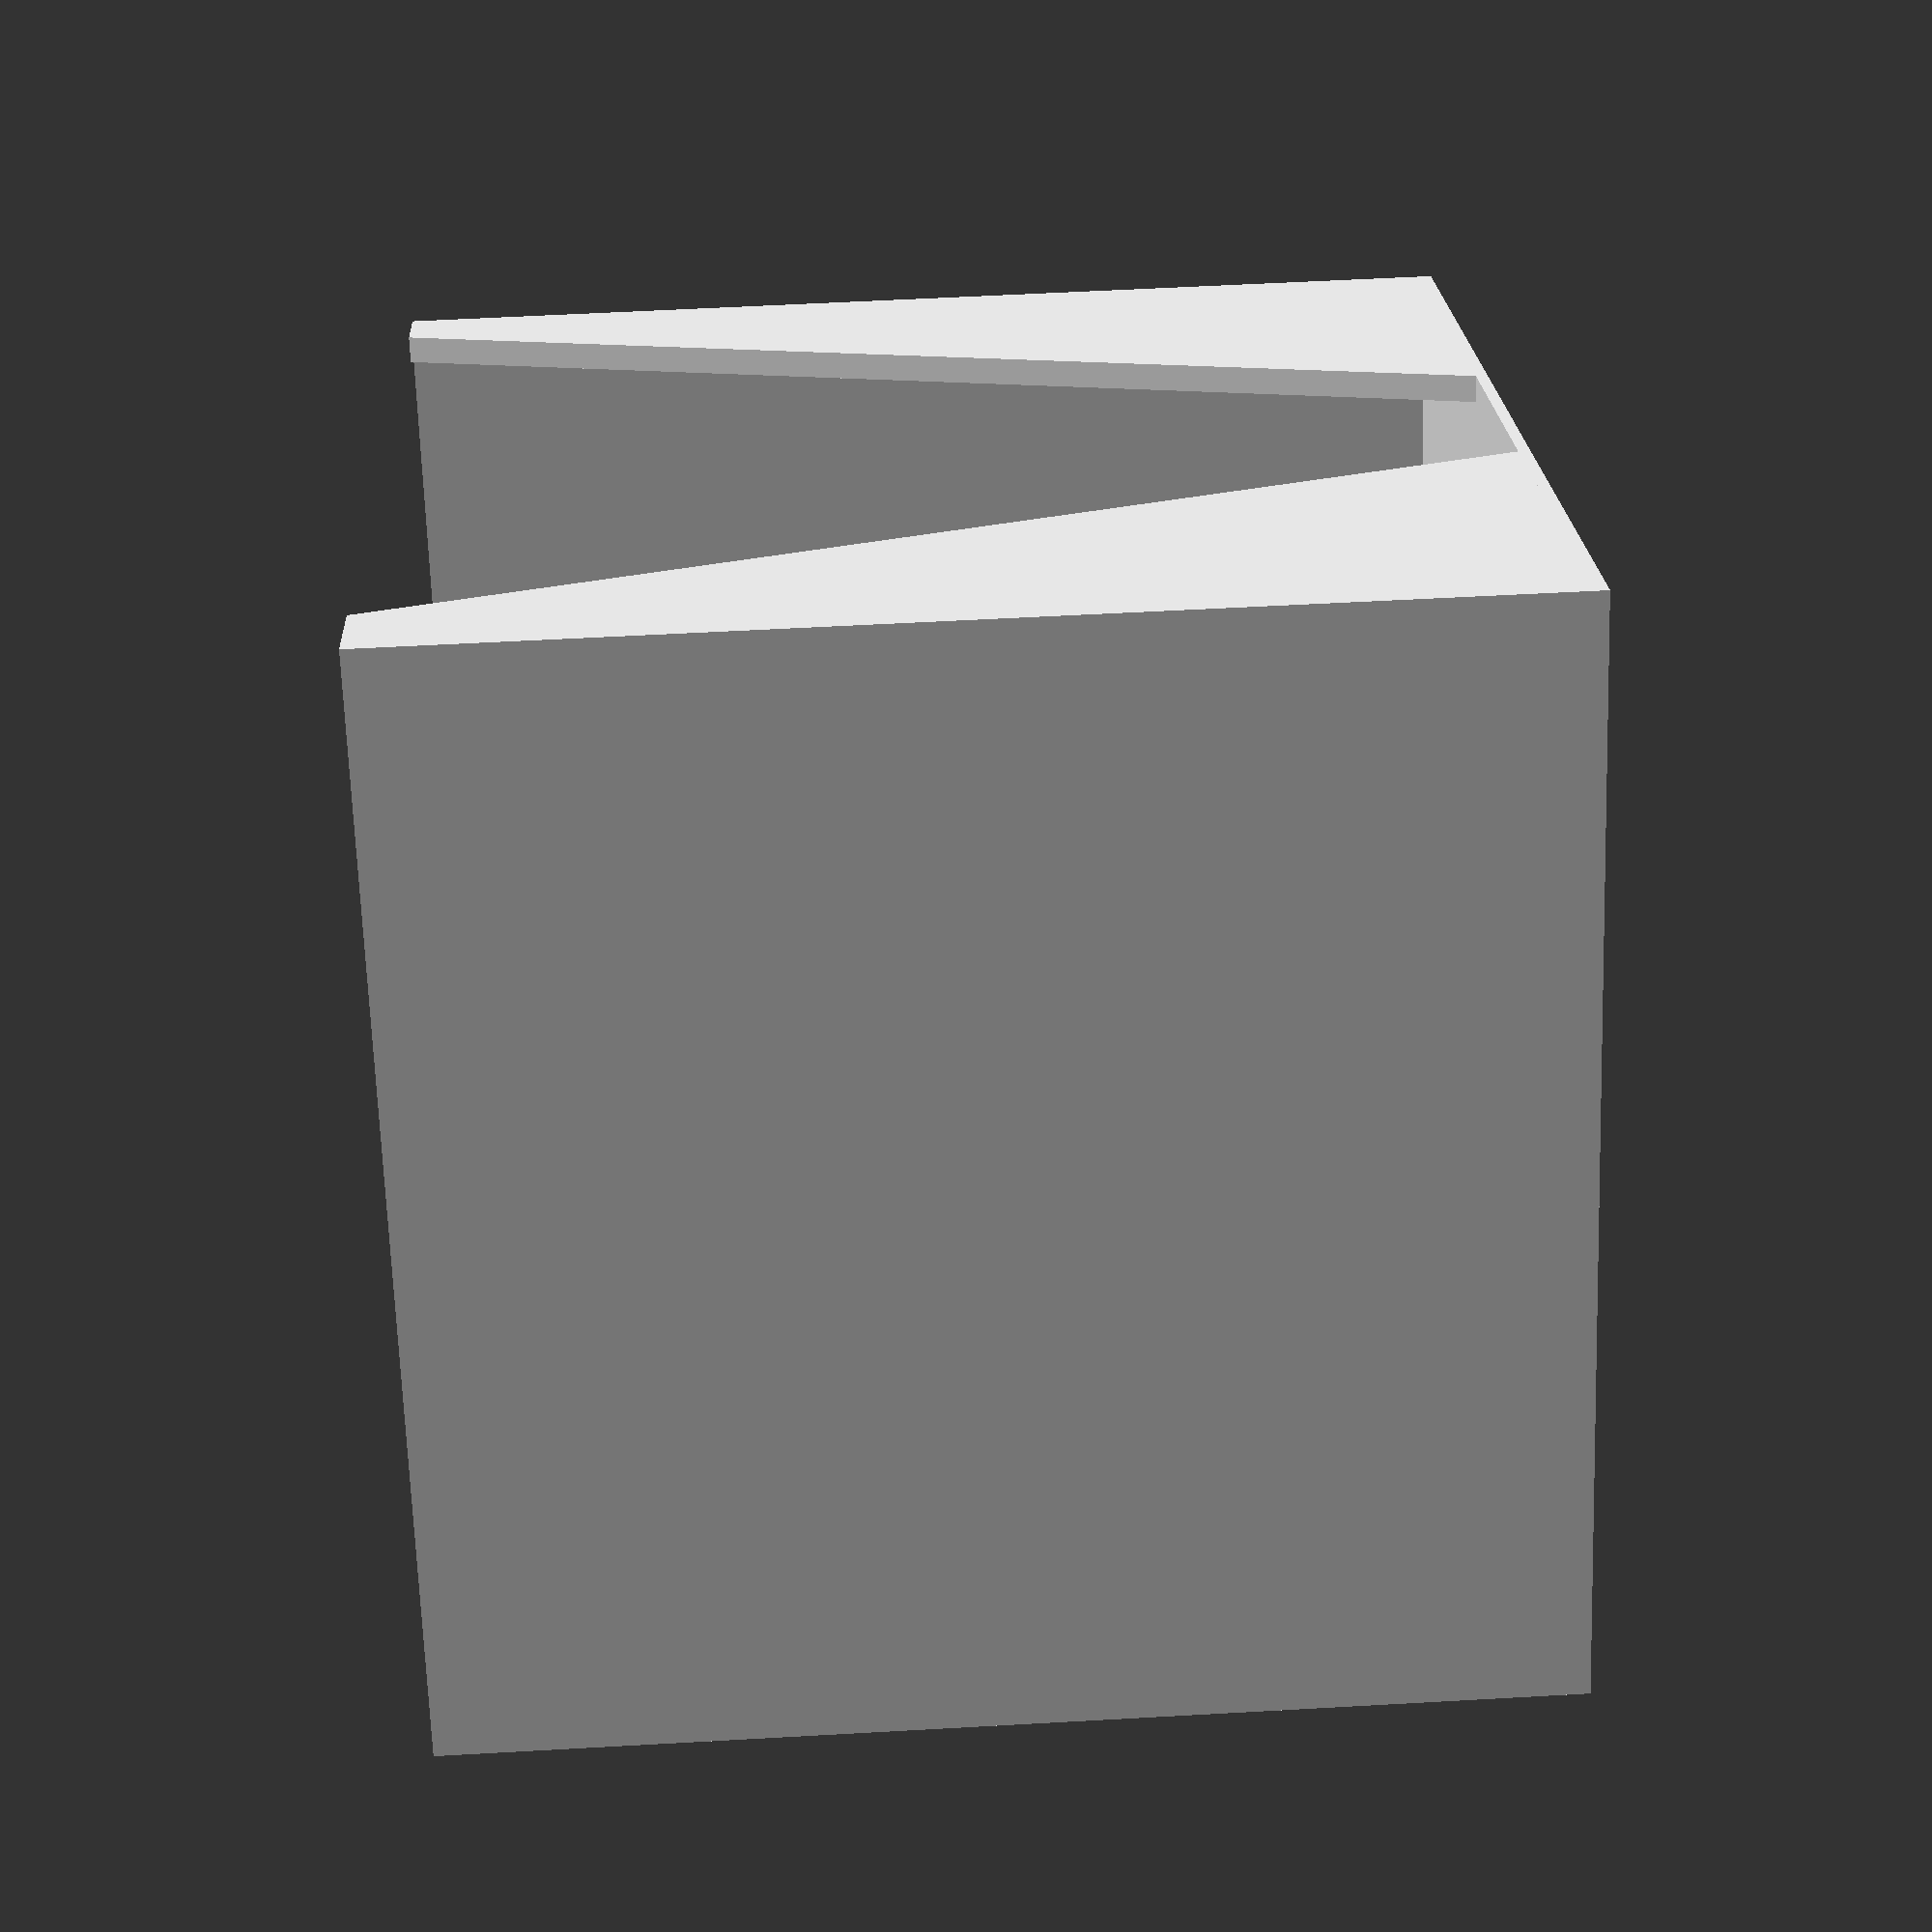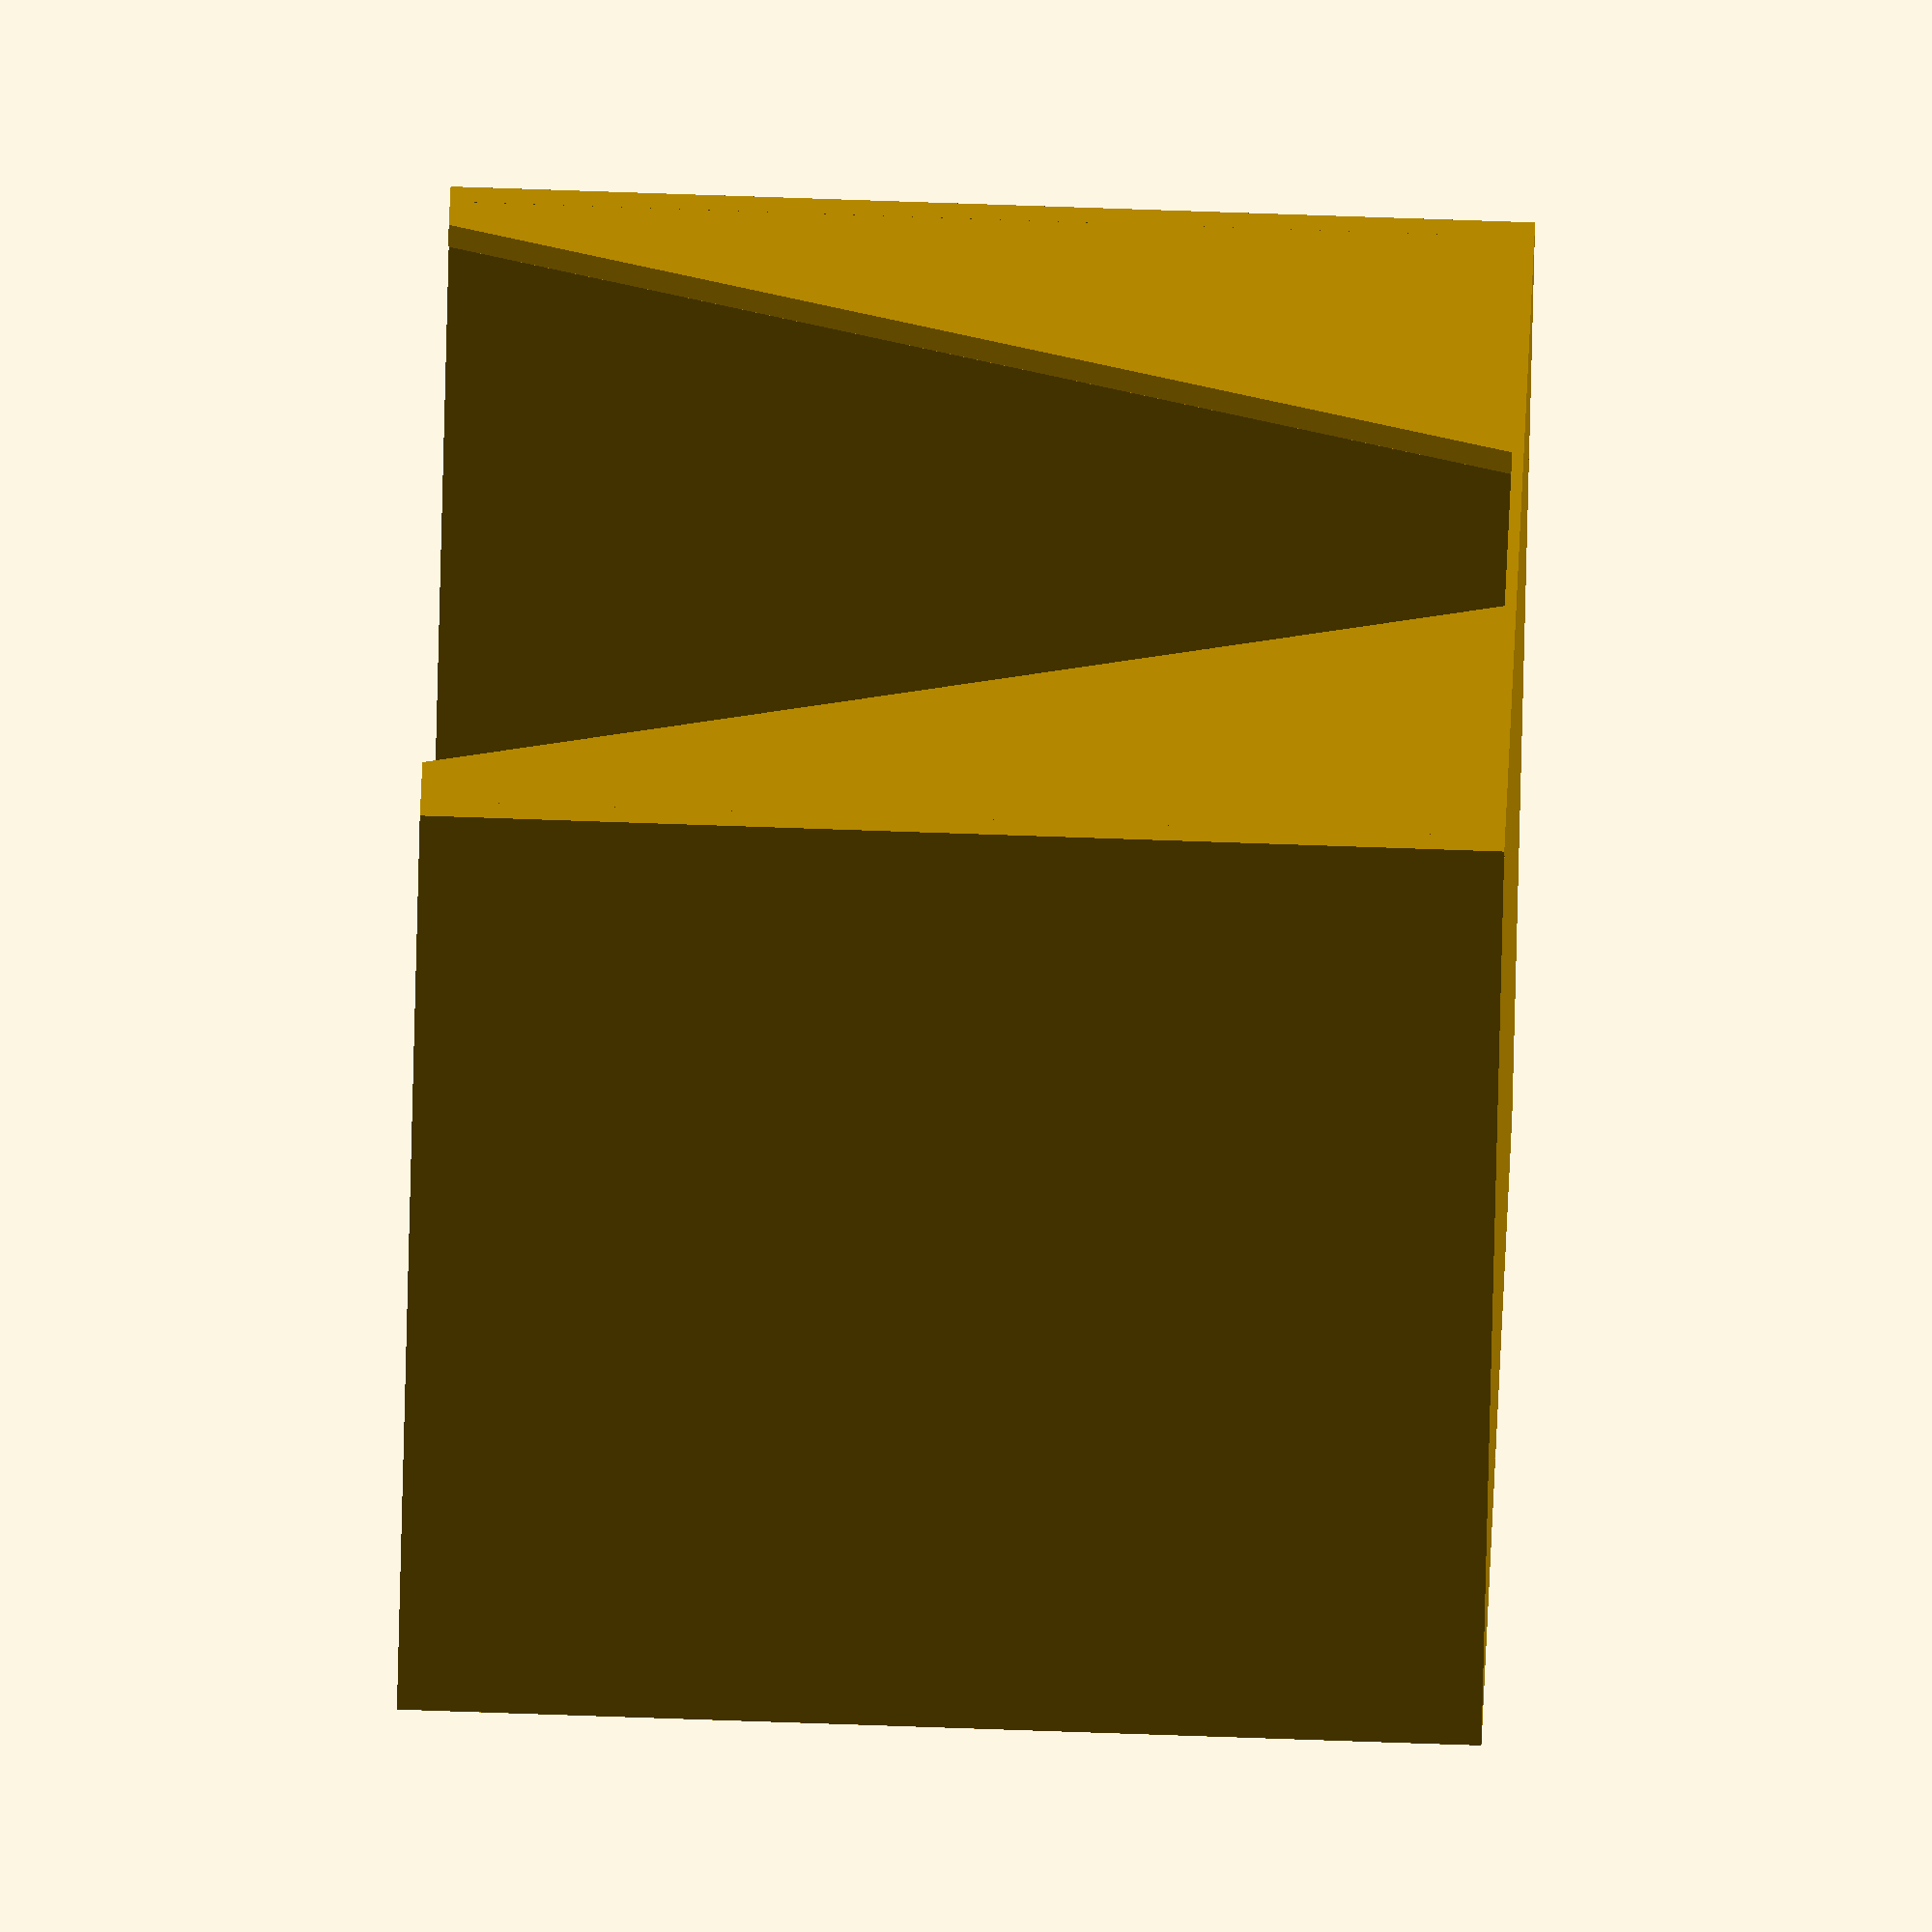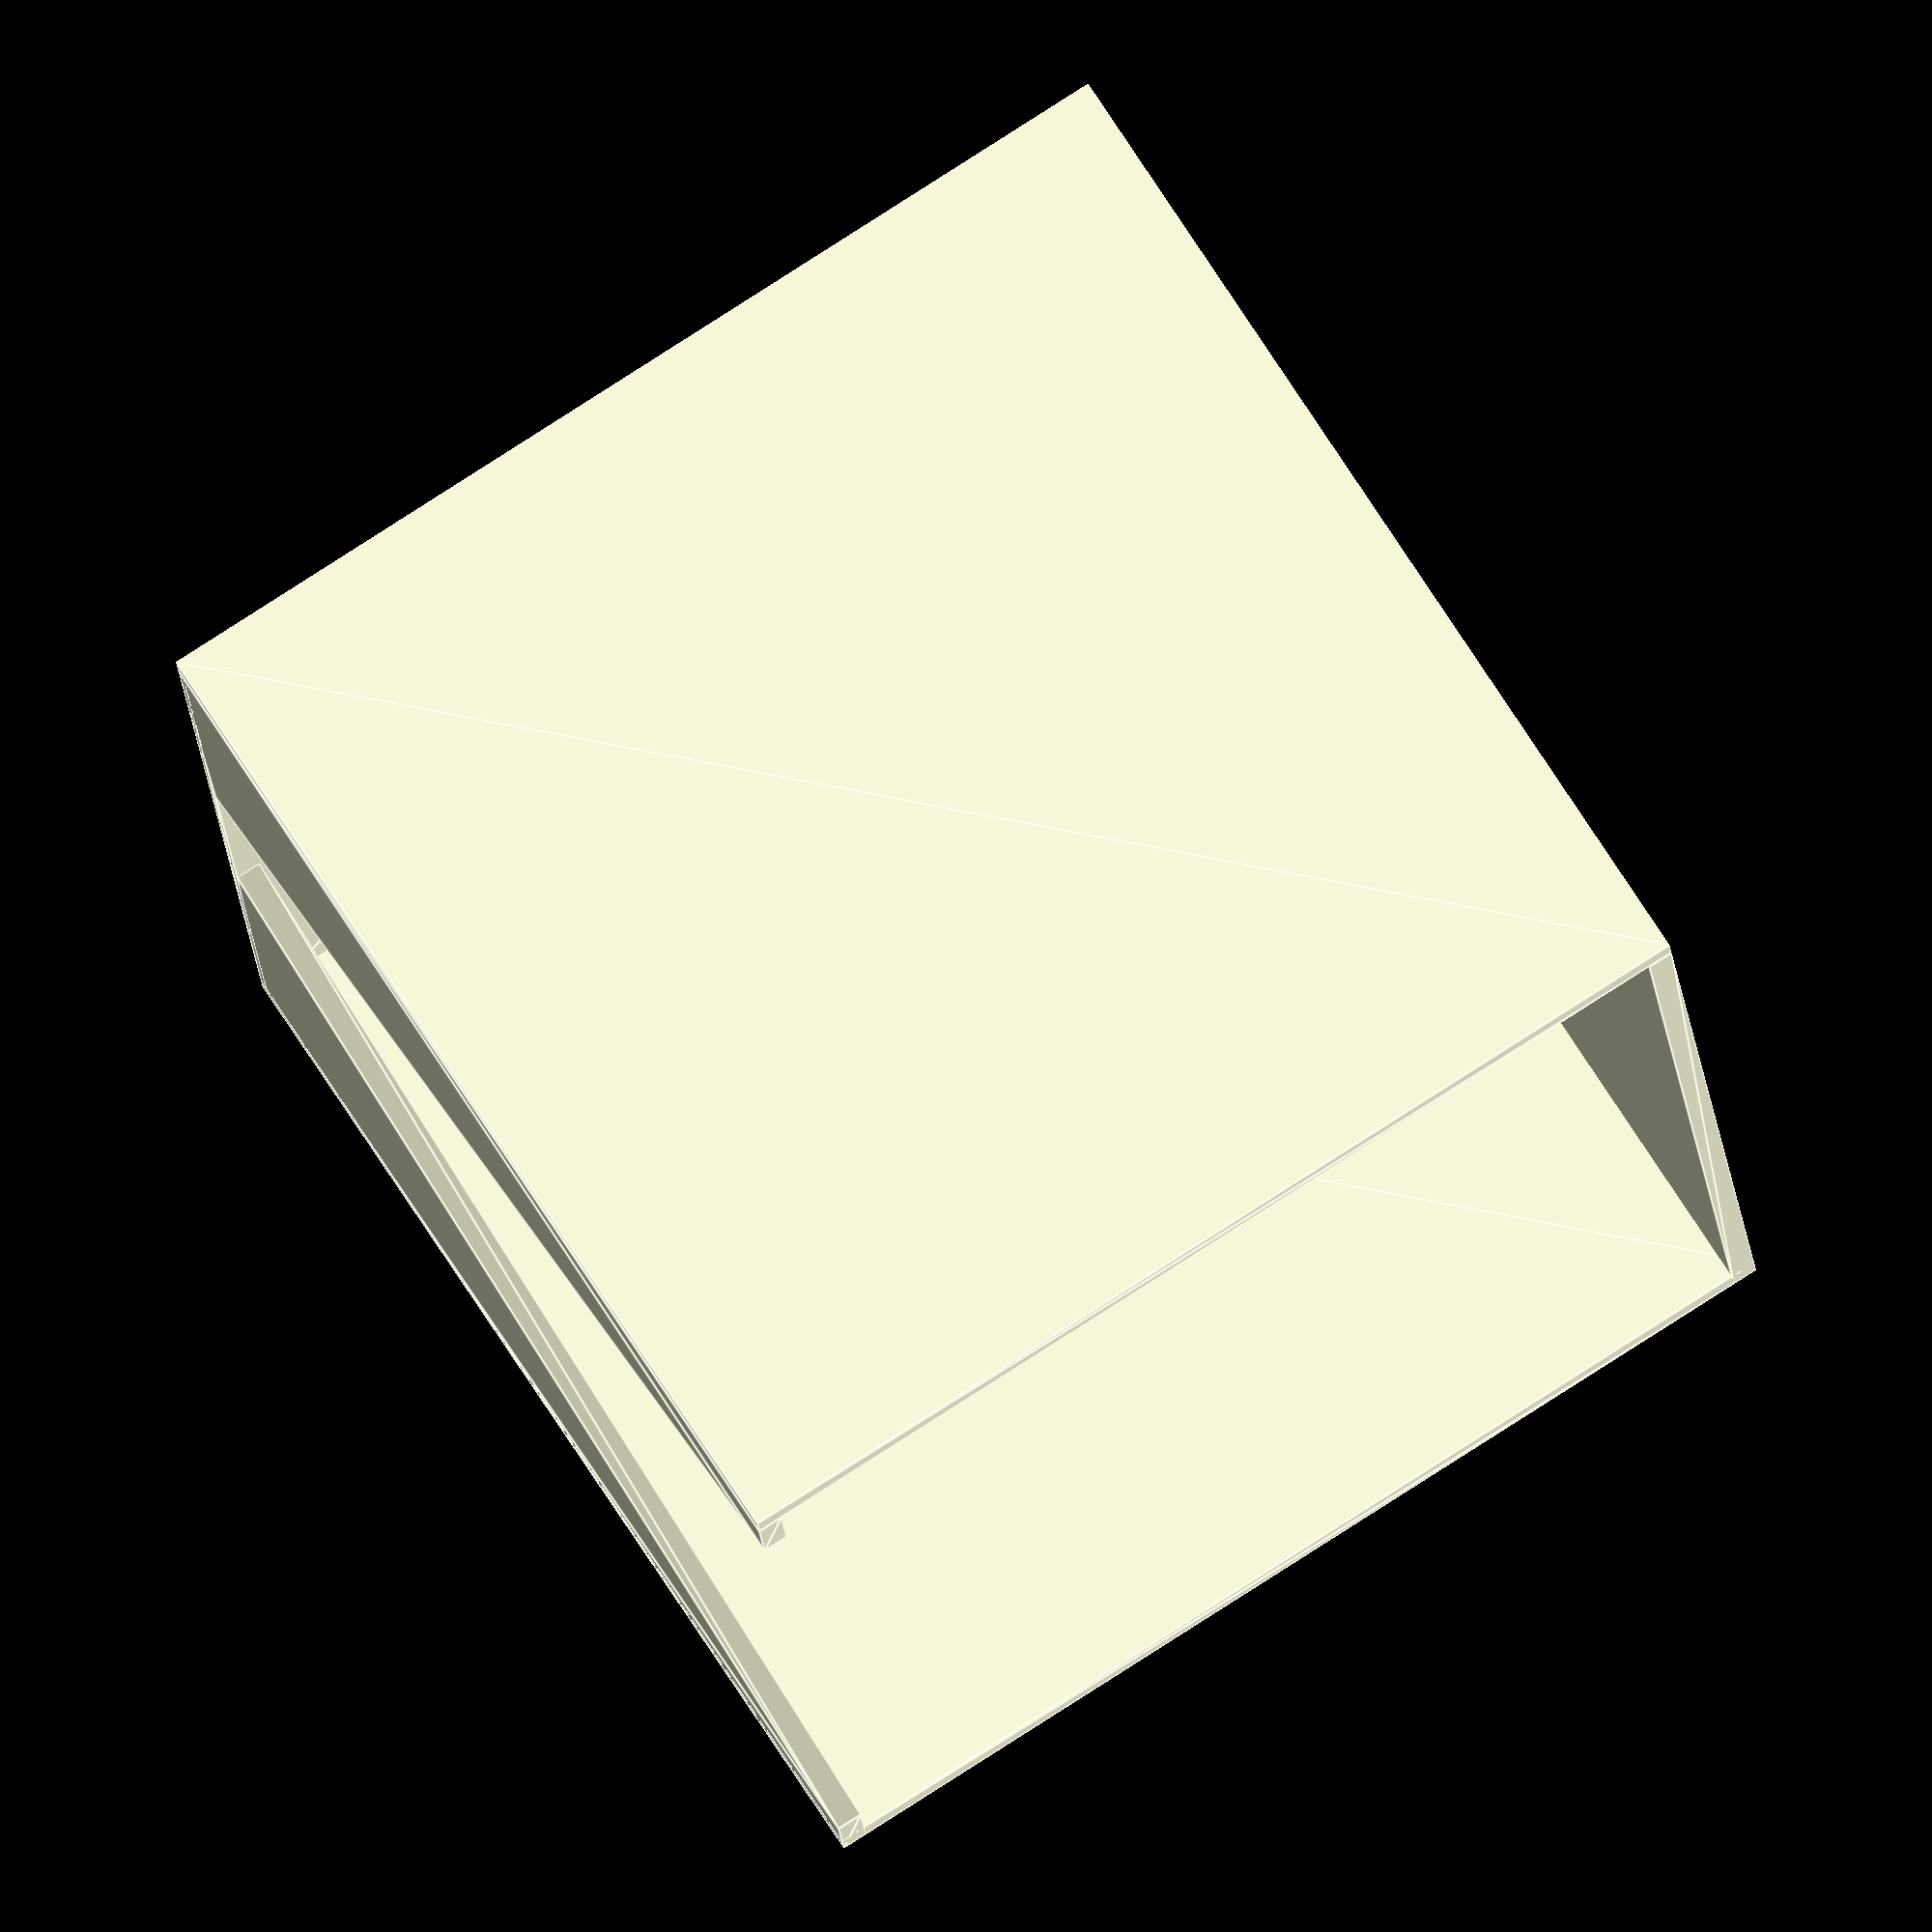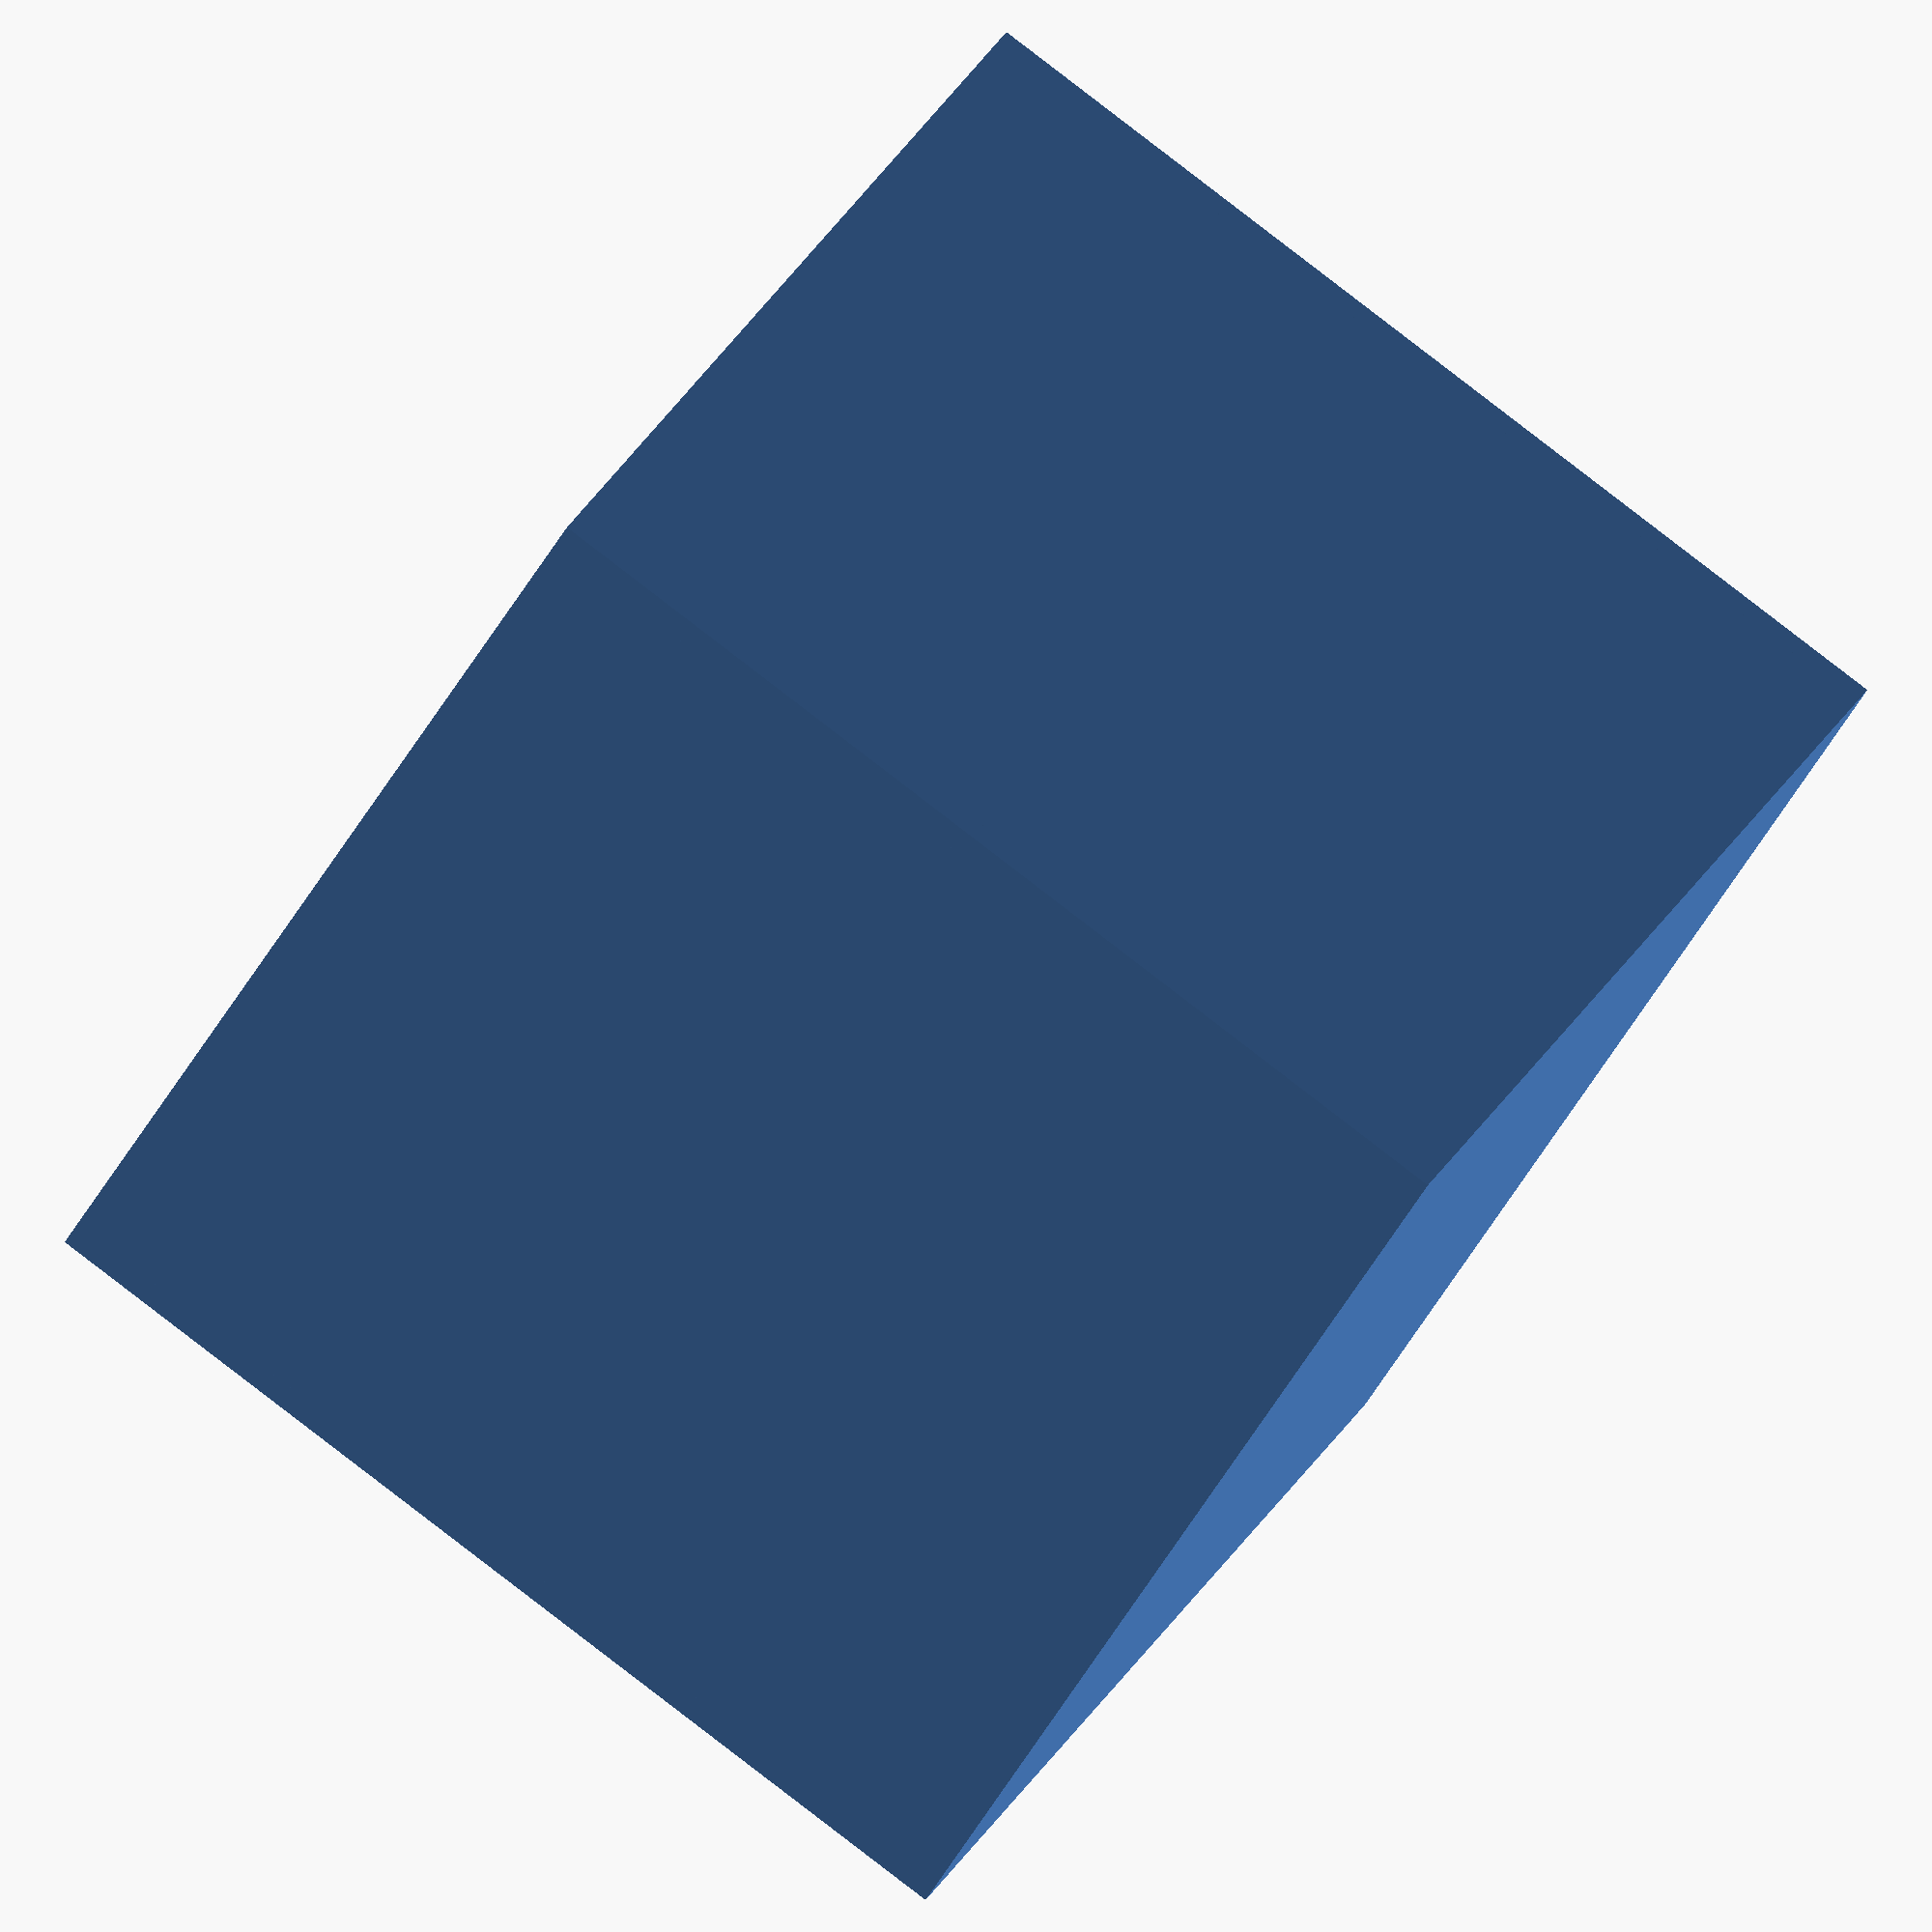
<openscad>

Wall = 2;
PostItInWidth = 80;
PostItOutWidth = PostItInWidth + Wall;
FaceX = PostItOutWidth/16;
FloorHeight = 0.4 + 3 * 0.16;

/*
2020.03.13 Changes made were for the slicer.
    FloorHeight was added to be the desired floorHeight
    of initial layer + X * layer height.
    adjustment to the poloygon was so the opening came
    all the way to the bottom.
2013.03.13 the print was a little too tight for post-it notes to fit.
    increased width to 78 -> 80
*/

Build();

module Build() {
    PostIt_NoteBox();
}

module PostIt_NoteBox()
{
    union()
    {
        FrontOfBox();
        translate([PostItOutWidth/2,PostItOutWidth/2,PostItOutWidth/2])
        OpenFaceBox(PostItOutWidth,PostItOutWidth,PostItOutWidth,Wall);
    }
}

module FrontOfBox()
{
    facePoly = 
    [
        [0,0],
        [PostItOutWidth, 0],
        [PostItOutWidth, PostItOutWidth],
        [15 * FaceX, PostItOutWidth],
        [10 * FaceX, FloorHeight],
        [6 * FaceX, FloorHeight],
        [FaceX, PostItOutWidth],
        [0, PostItOutWidth]
    ];
    echo(facePoly=facePoly);

    translate([0,Wall/2,0])
    rotate([90,0,0]) 
    linear_extrude(height=Wall, center=true)
    polygon(facePoly);
}
/*
Was having issue with the slicer not slicing the walls
properly. Refactored to build the box one wall at a time.
*/
module OpenFaceBox(width, depth, height, wall)
{
    //Front - none
    //Top - none
    //Bottom
    translate([0,0,-height/2])
    linear_extrude(height=FloorHeight)
    square(size=[width, depth], center=true);
    //Right
    translate([height/2-wall,0,0])
    rotate([0,90,0])
    linear_extrude(height=wall)
    square(size=[width, height], center=true);
    //left
    translate([-height/2-wall,0,0])
    rotate([0,90,0])
    linear_extrude(height=wall)
    square(size=[width, height], center=true);
    //Back
    translate([0,height/2,0])
    rotate([90,0,0])
    linear_extrude(height=wall)
    square(size=[width, height], center=true);

}


</openscad>
<views>
elev=304.5 azim=146.5 roll=86.6 proj=p view=wireframe
elev=108.1 azim=322.6 roll=88.0 proj=o view=wireframe
elev=109.9 azim=264.7 roll=212.4 proj=o view=edges
elev=95.1 azim=130.5 roll=52.5 proj=o view=solid
</views>
